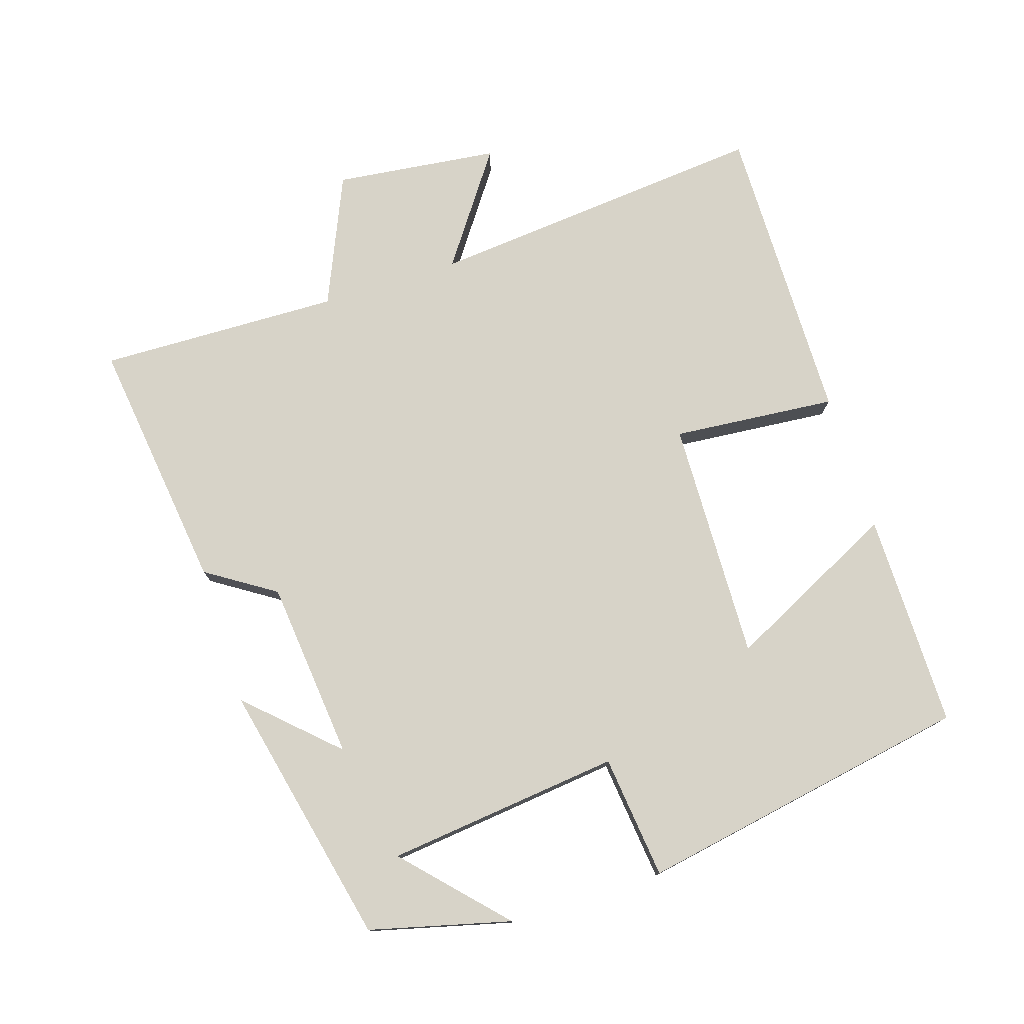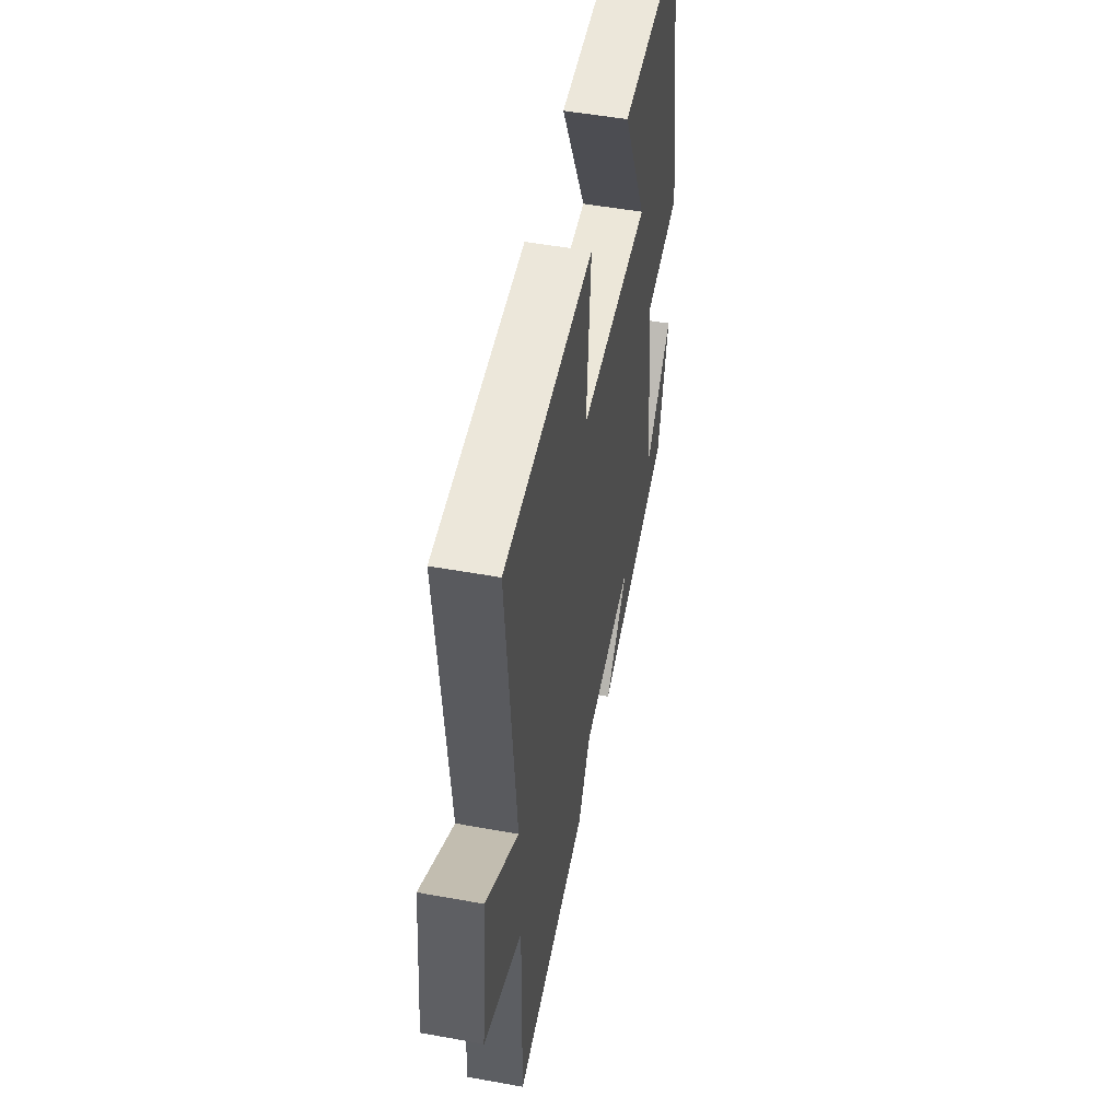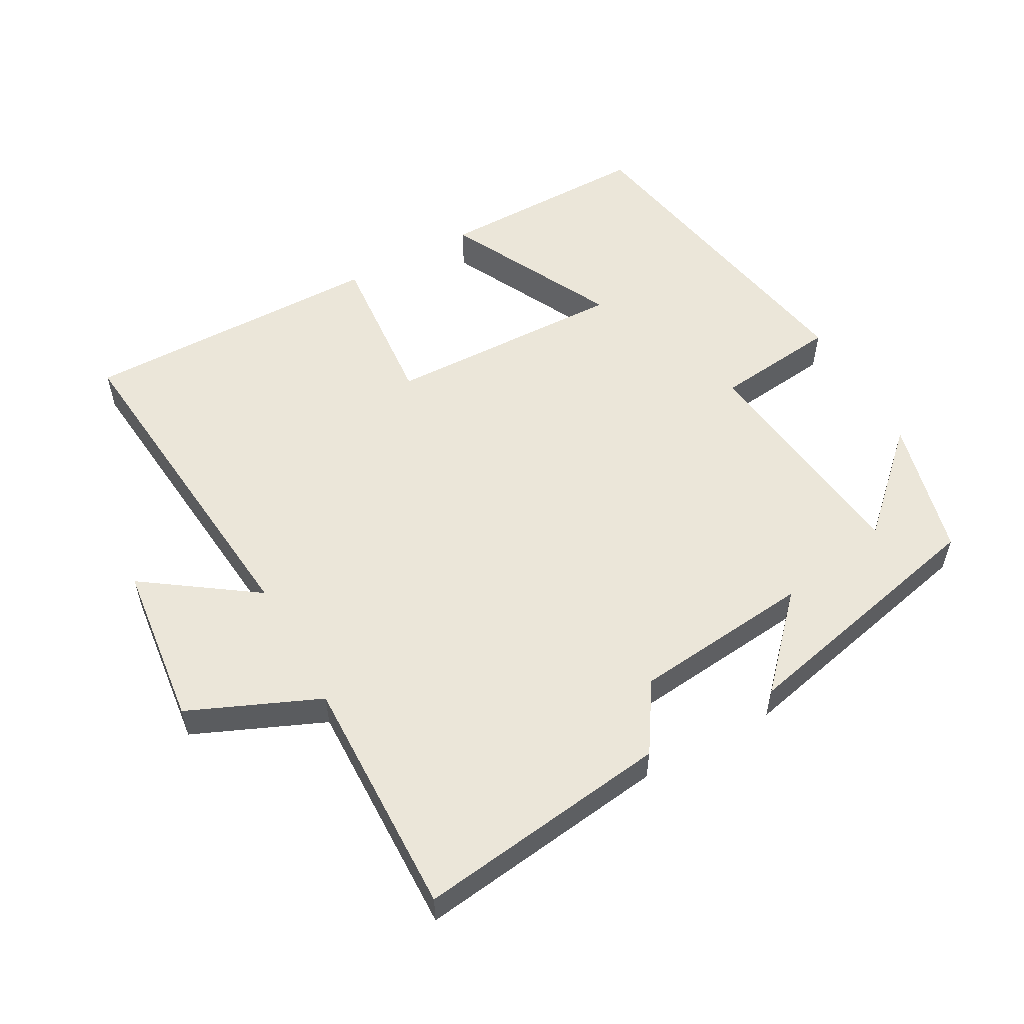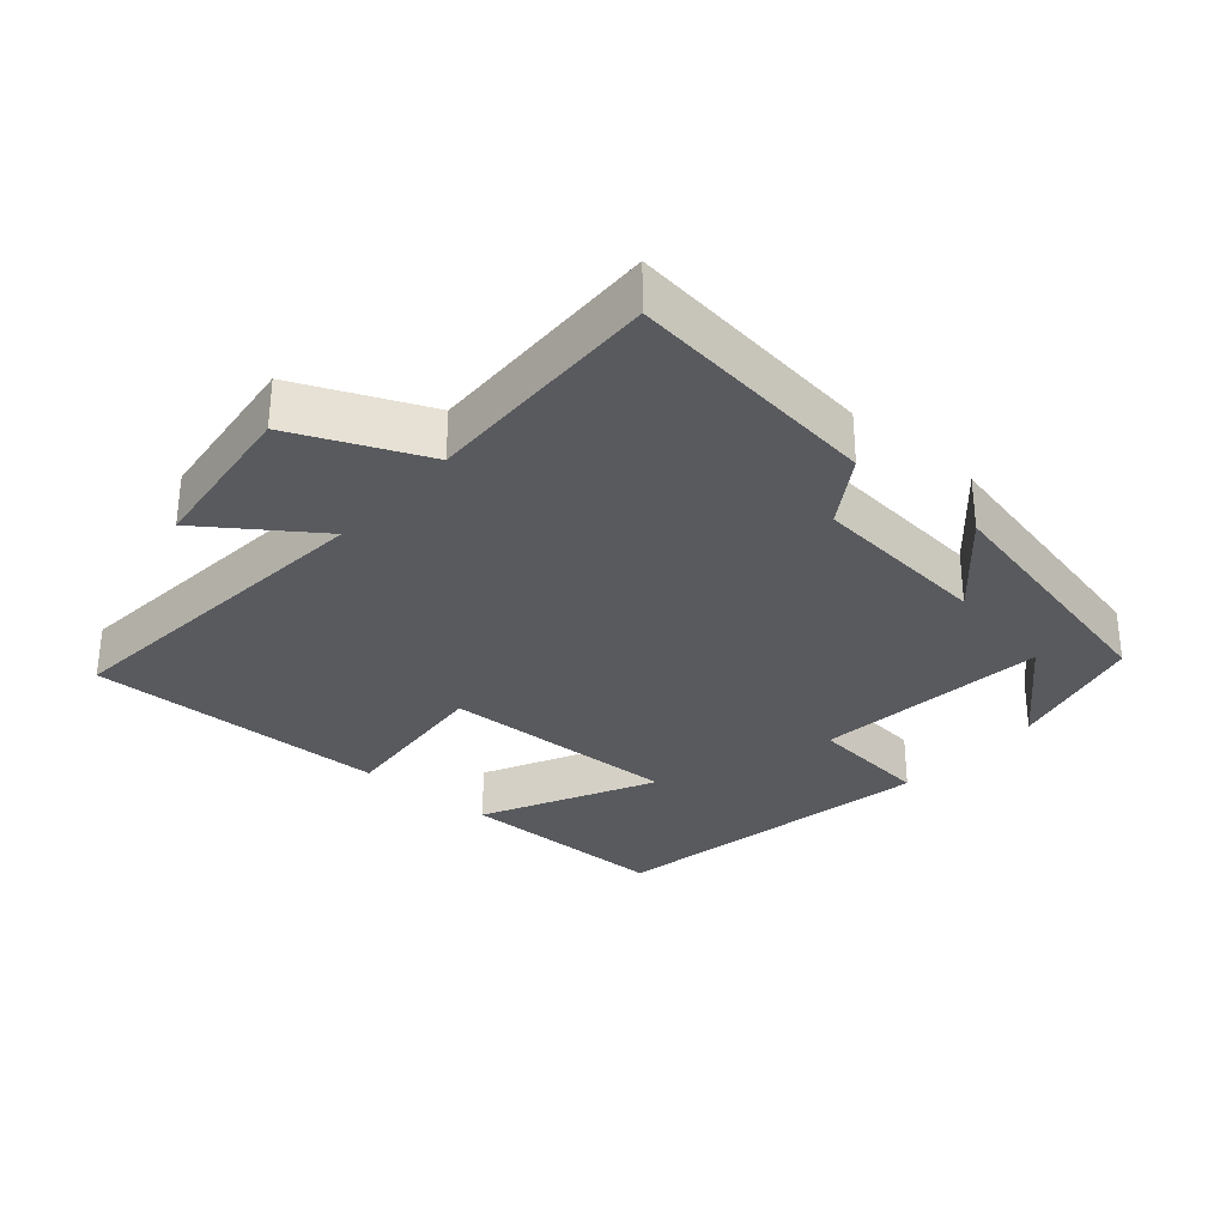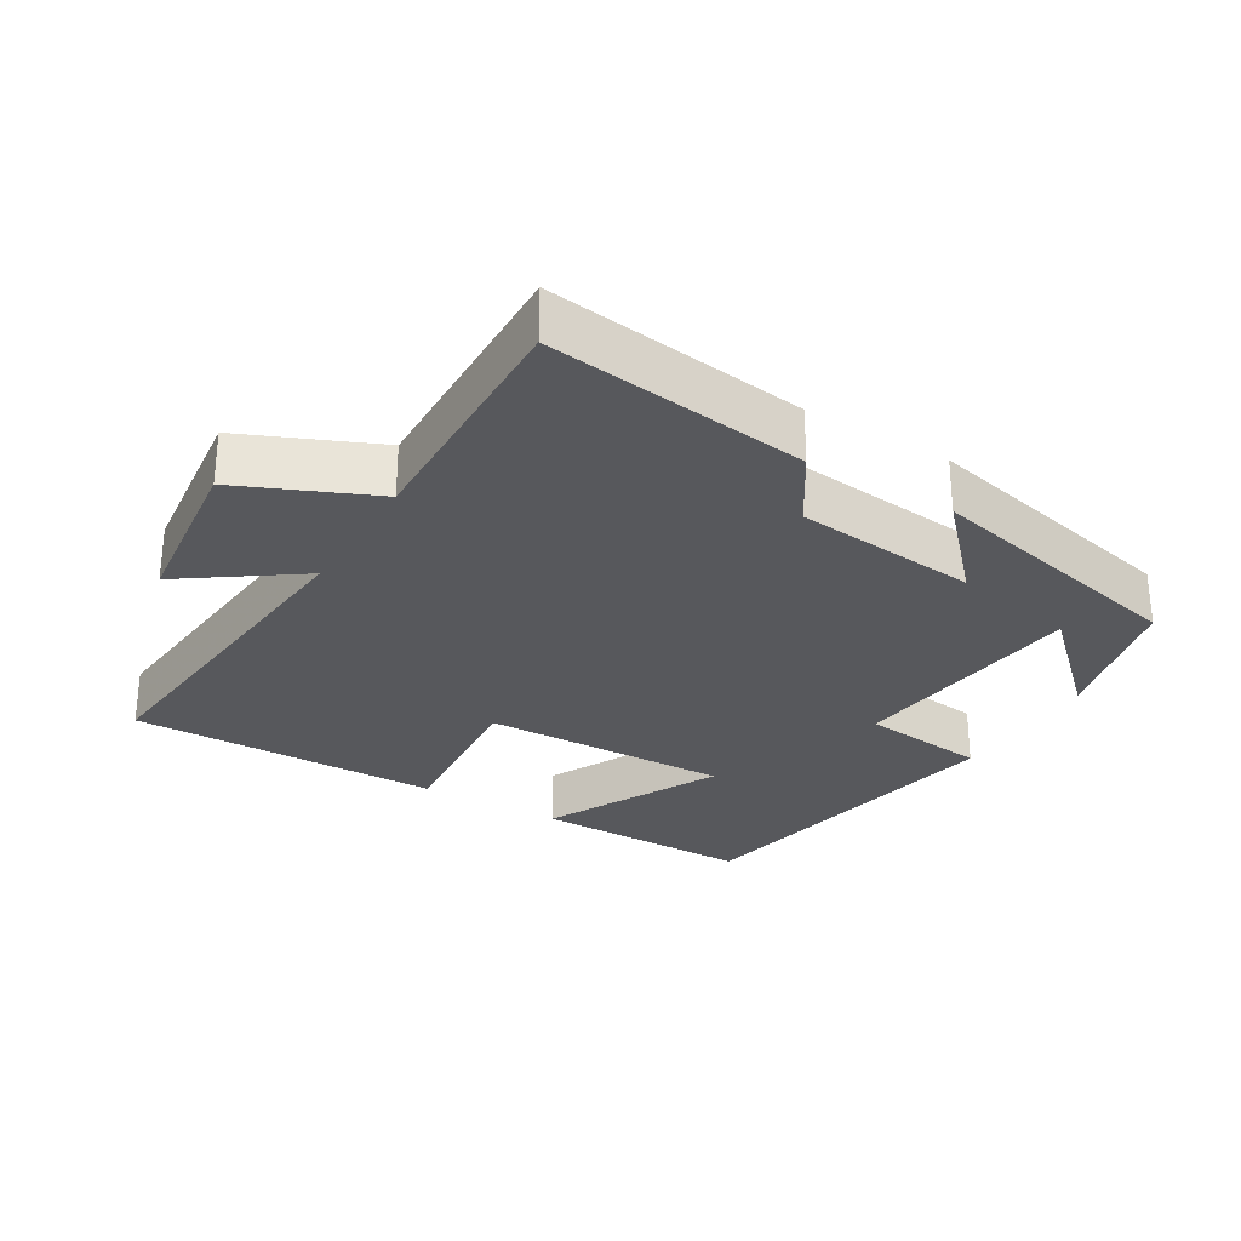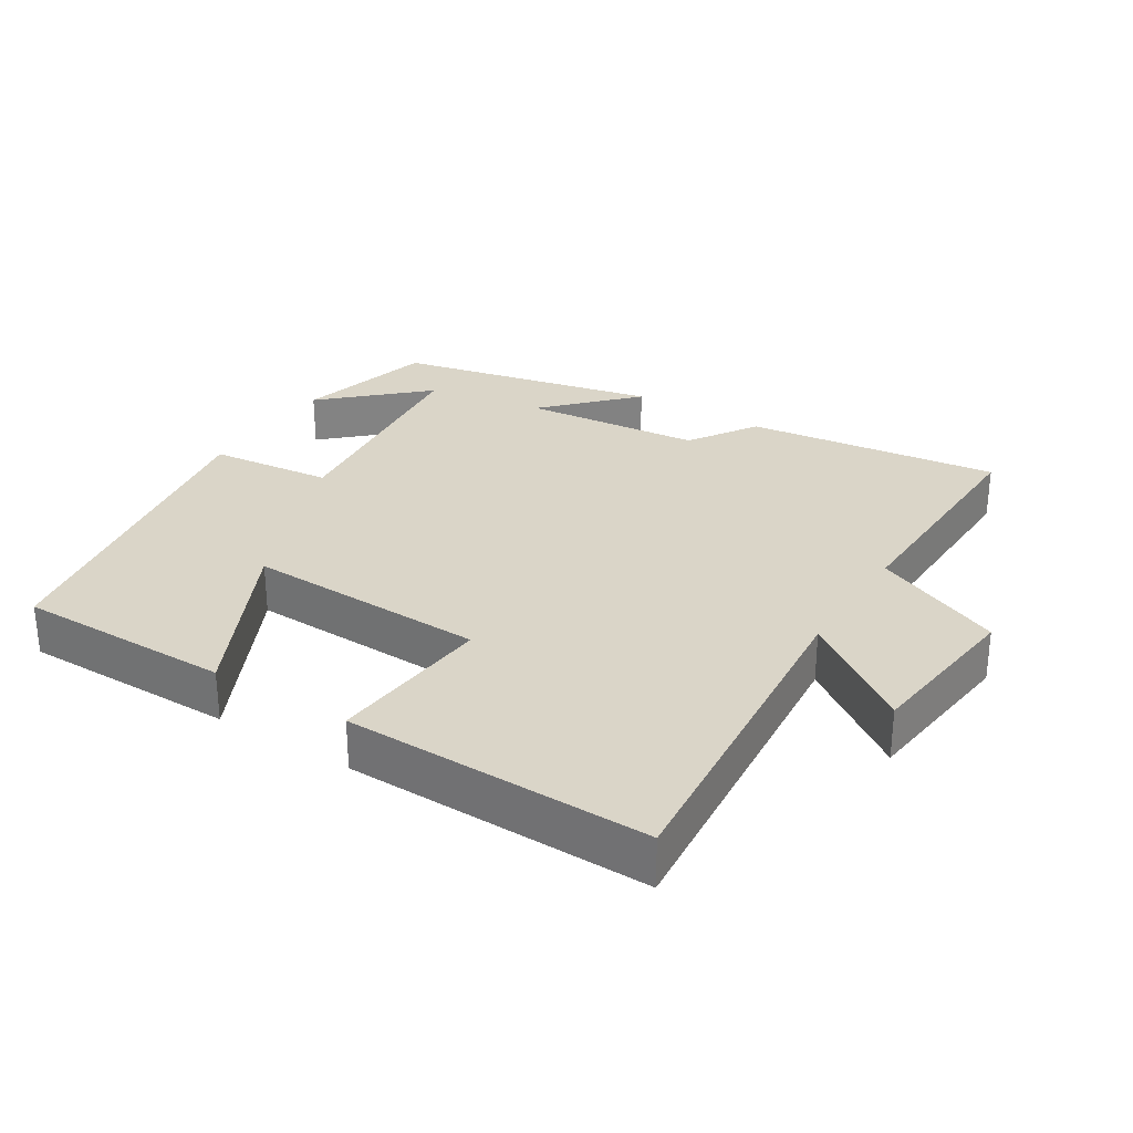
<metadata>
{"format":"obj","ext":"obj","renderer":"f3d","projection":"perspective","resolution":1024,"background":"white","views":[{"elev":76.7,"azim":-107.7,"up":"+Y"},{"elev":50.8,"azim":101.2,"up":"+Z"},{"elev":55.1,"azim":150.8,"up":"+Y"},{"elev":-31.0,"azim":139.1,"up":"+Y"},{"elev":-28.6,"azim":149.0,"up":"+Y"},{"elev":29.3,"azim":32.2,"up":"+Y"}]}
</metadata>
<code>
v 0.509 0.07 -0.547
v 0.14 0.07 -0.5
v 0.076 0.07 -0.401
v -0.184 0.07 -0.375
v -0.066 0.07 -0.5
v -0.448 0.07 -0.415
v -0.5 0.07 -0.211
v -0.359 0.07 -0.343
v -0.321 0.07 -0.003
v -0.5 0.07 0.017
v -0.413 0.07 0.501
v -0.101 0.07 0.5
v -0.224 0.07 0.252
v 0.126 0.07 0.262
v 0.105 0.07 0.5
v 0.546 0.07 0.505
v 0.5 0.07 0.009
v 0.661 0.07 0.123
v 0.689 0.07 -0.115
v 0.5 0.07 -0.197
v 0.509 0 -0.547
v 0.14 0 -0.5
v 0.076 0 -0.401
v -0.184 0 -0.375
v -0.066 0 -0.5
v -0.448 0 -0.415
v -0.5 0 -0.211
v -0.359 0 -0.343
v -0.321 0 -0.003
v -0.5 0 0.017
v -0.413 0 0.501
v -0.101 0 0.5
v -0.224 0 0.252
v 0.126 0 0.262
v 0.105 0 0.5
v 0.546 0 0.505
v 0.5 0 0.009
v 0.661 0 0.123
v 0.689 0 -0.115
v 0.5 0 -0.197
f 17 18 19 20
f 14 15 16 17
f 13 14 17 20
f 10 11 12 13
f 9 10 13
f 8 9 13 20
f 6 7 8
f 4 5 6 8
f 3 4 8 20
f 1 2 3 20
f 40 39 38 37
f 37 36 35 34
f 40 37 34 33
f 33 32 31 30
f 33 30 29
f 40 33 29 28
f 28 27 26
f 28 26 25 24
f 40 28 24 23
f 40 23 22 21
f 1 21 22 2
f 2 22 23 3
f 3 23 24 4
f 4 24 25 5
f 5 25 26 6
f 6 26 27 7
f 7 27 28 8
f 8 28 29 9
f 9 29 30 10
f 10 30 31 11
f 11 31 32 12
f 12 32 33 13
f 13 33 34 14
f 14 34 35 15
f 15 35 36 16
f 16 36 37 17
f 17 37 38 18
f 18 38 39 19
f 19 39 40 20
f 20 40 21 1

</code>
